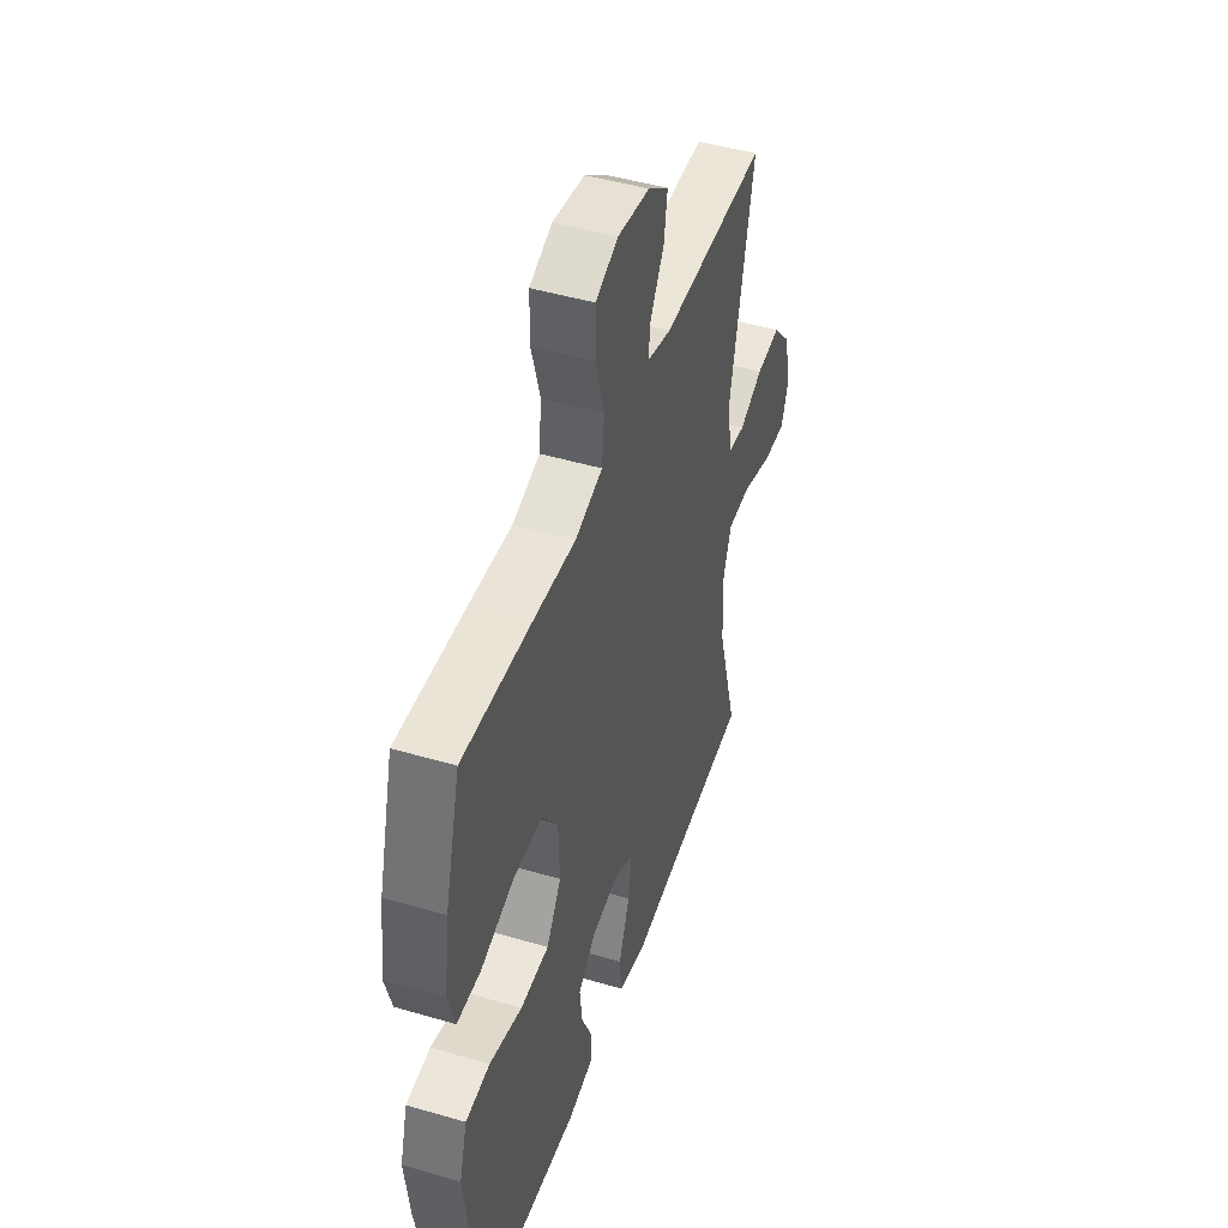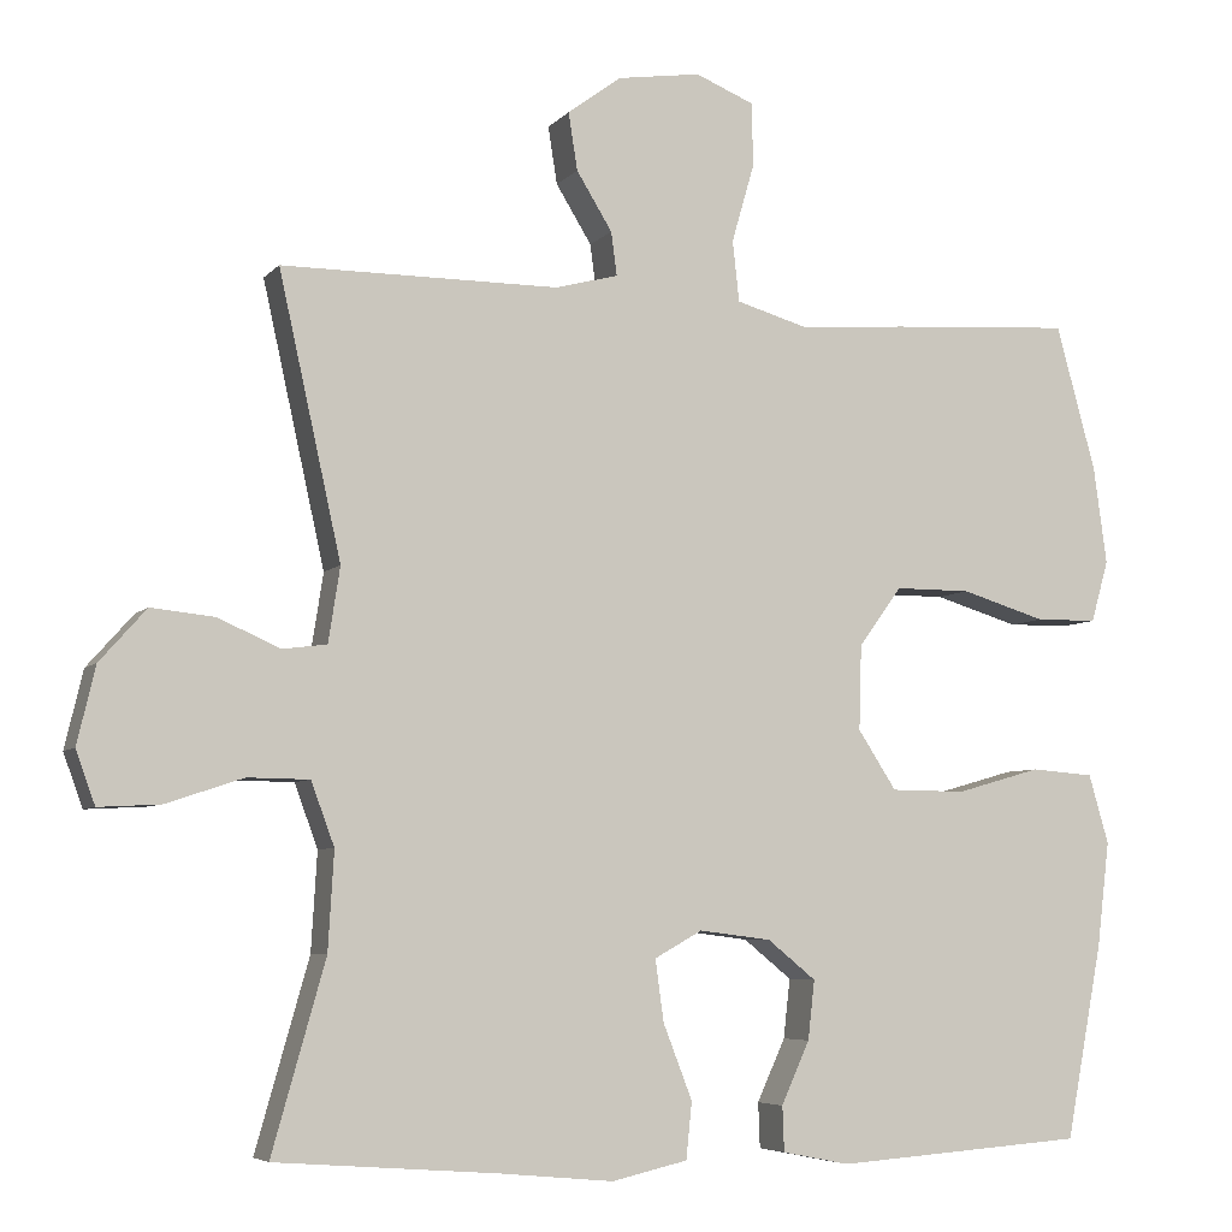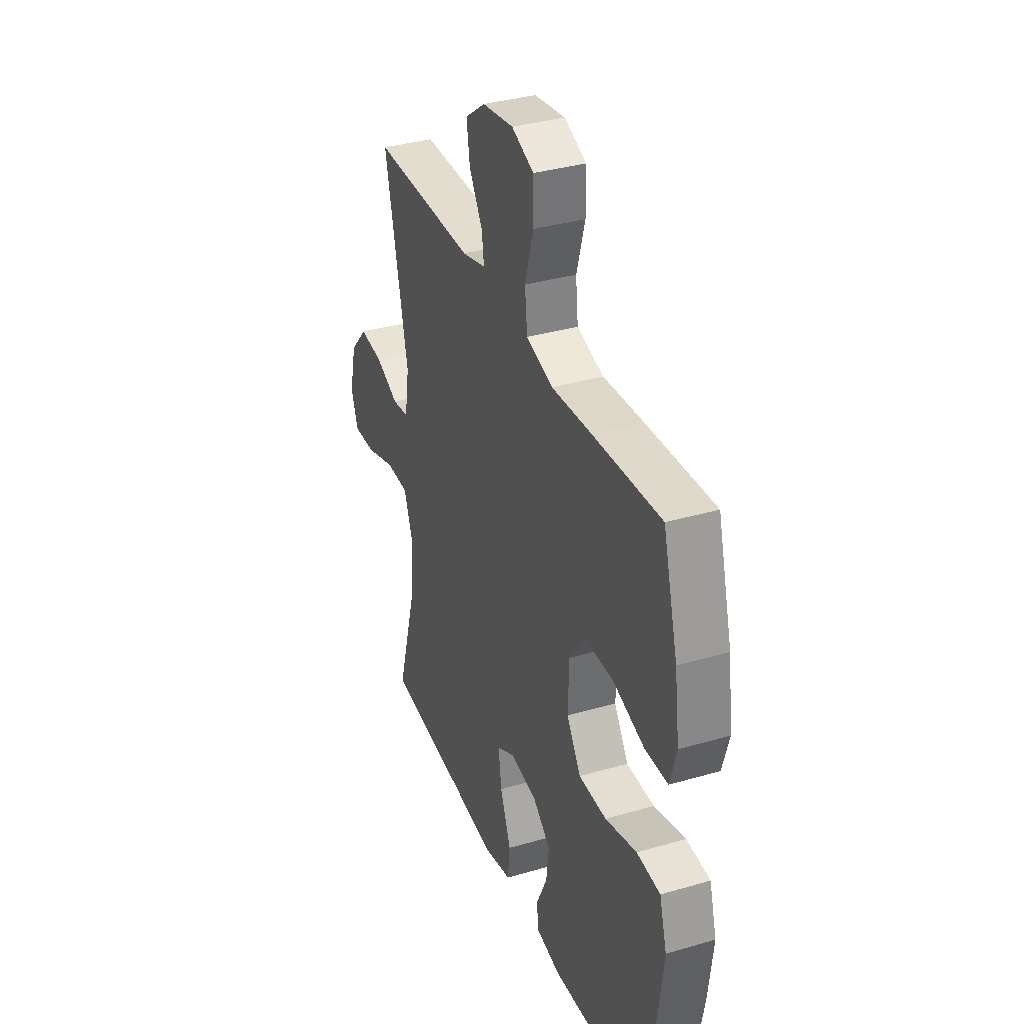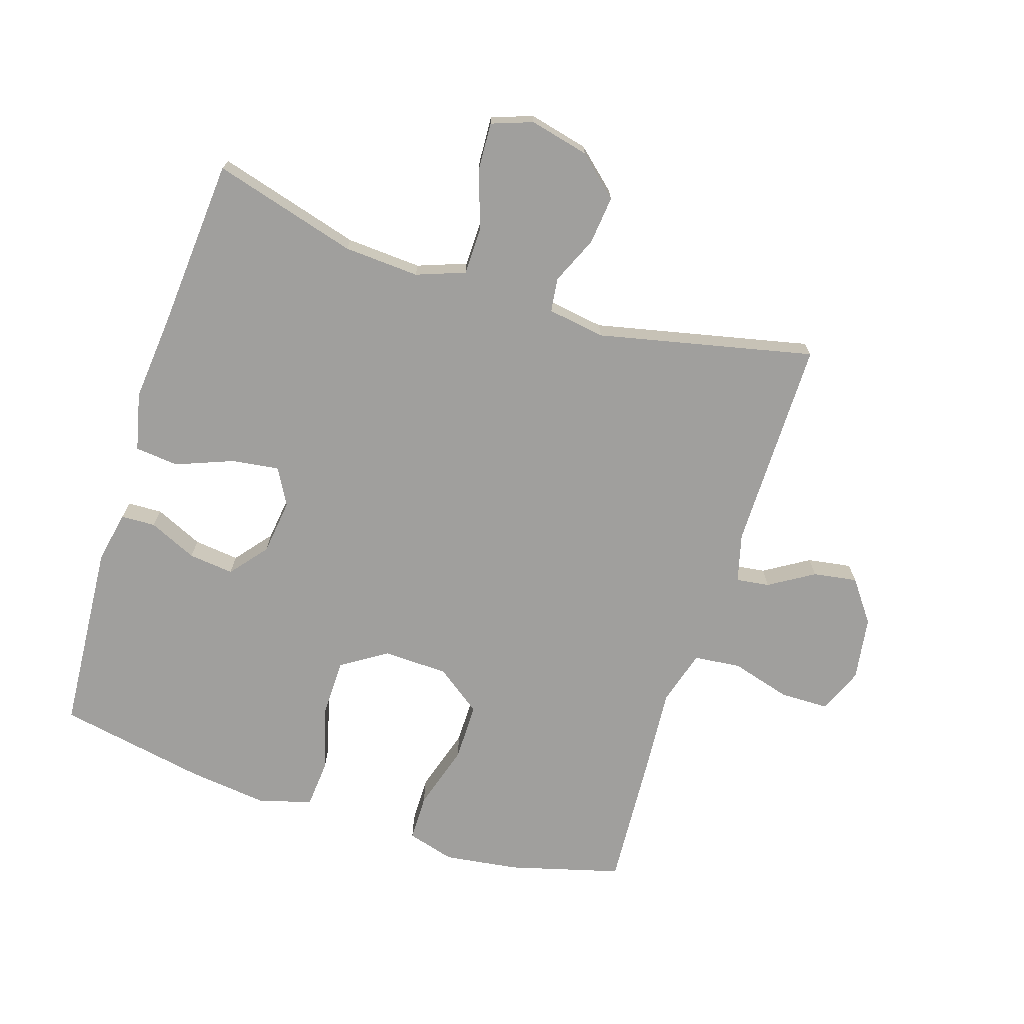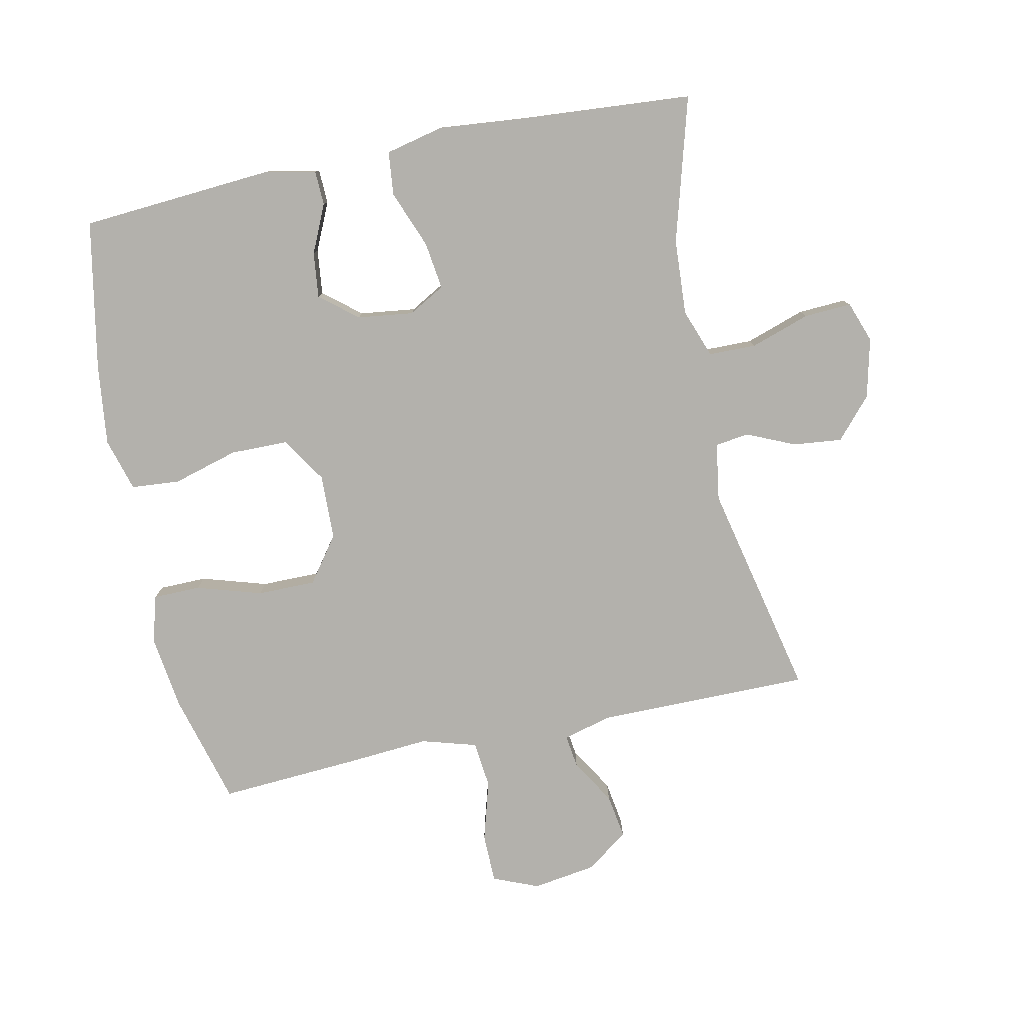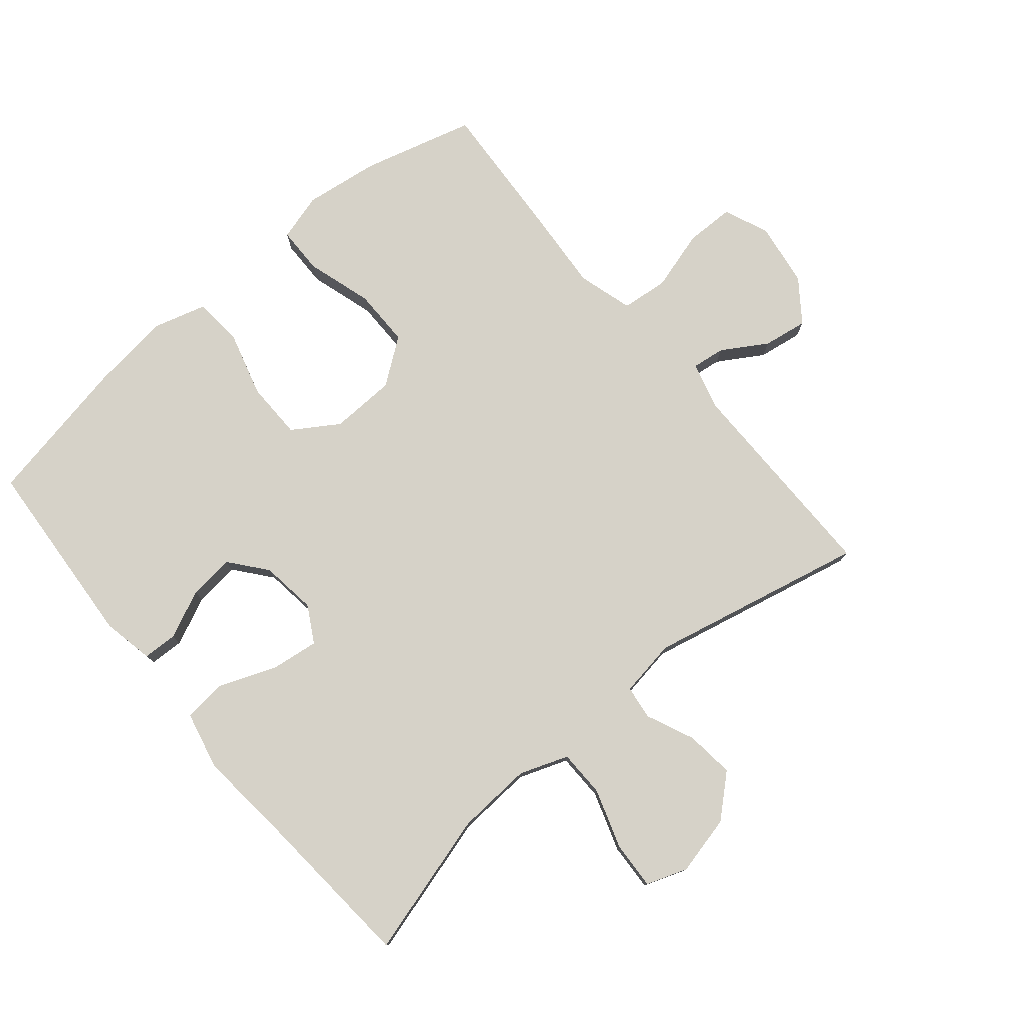
<metadata>
{"format":"obj","ext":"obj","renderer":"f3d","projection":"perspective","resolution":1024,"background":"white","views":[{"elev":46.6,"azim":108.5,"up":"+Z"},{"elev":-5.8,"azim":-21.2,"up":"+Z"},{"elev":35.5,"azim":68.9,"up":"+Z"},{"elev":-71.3,"azim":-107.8,"up":"+Y"},{"elev":-79.1,"azim":-168.2,"up":"+Y"},{"elev":77.9,"azim":-130.1,"up":"+Y"}]}
</metadata>
<code>
v 0.5 0.07 -0.5
v 0.2 0.07 -0.522
v 0.119 0.07 -0.506
v 0.117 0.07 -0.452
v 0.151 0.07 -0.377
v 0.159 0.07 -0.306
v 0.101 0.07 -0.259
v 0.014 0.07 -0.248
v -0.043 0.07 -0.28
v -0.033 0.07 -0.354
v 0.002 0.07 -0.444
v -0.005 0.07 -0.512
v -0.096 0.07 -0.533
v -0.234 0.07 -0.52
v -0.5 0.07 -0.5
v -0.436 0.07 -0.274
v -0.429 0.07 -0.156
v -0.457 0.07 -0.08
v -0.531 0.07 -0.079
v -0.624 0.07 -0.11
v -0.698 0.07 -0.114
v -0.721 0.07 -0.05
v -0.699 0.07 0.043
v -0.643 0.07 0.106
v -0.567 0.07 0.098
v -0.492 0.07 0.065
v -0.439 0.07 0.072
v -0.425 0.07 0.162
v -0.5 0.07 0.5
v -0.167 0.07 0.5
v -0.091 0.07 0.52
v -0.098 0.07 0.572
v -0.141 0.07 0.642
v -0.152 0.07 0.711
v -0.087 0.07 0.759
v 0.013 0.07 0.774
v 0.084 0.07 0.745
v 0.085 0.07 0.668
v 0.058 0.07 0.574
v 0.066 0.07 0.501
v 0.152 0.07 0.476
v 0.282 0.07 0.486
v 0.5 0.07 0.5
v 0.548 0.07 0.325
v 0.564 0.07 0.208
v 0.543 0.07 0.134
v 0.469 0.07 0.133
v 0.367 0.07 0.164
v 0.276 0.07 0.164
v 0.224 0.07 0.093
v 0.221 0.07 -0.009
v 0.267 0.07 -0.08
v 0.357 0.07 -0.081
v 0.459 0.07 -0.052
v 0.535 0.07 -0.058
v 0.559 0.07 -0.141
v 0.544 0.07 -0.267
v 0.5 0 -0.5
v 0.2 0 -0.522
v 0.119 0 -0.506
v 0.117 0 -0.452
v 0.151 0 -0.377
v 0.159 0 -0.306
v 0.101 0 -0.259
v 0.014 0 -0.248
v -0.043 0 -0.28
v -0.033 0 -0.354
v 0.002 0 -0.444
v -0.005 0 -0.512
v -0.096 0 -0.533
v -0.234 0 -0.52
v -0.5 0 -0.5
v -0.436 0 -0.274
v -0.429 0 -0.156
v -0.457 0 -0.08
v -0.531 0 -0.079
v -0.624 0 -0.11
v -0.698 0 -0.114
v -0.721 0 -0.05
v -0.699 0 0.043
v -0.643 0 0.106
v -0.567 0 0.098
v -0.492 0 0.065
v -0.439 0 0.072
v -0.425 0 0.162
v -0.5 0 0.5
v -0.167 0 0.5
v -0.091 0 0.52
v -0.098 0 0.572
v -0.141 0 0.642
v -0.152 0 0.711
v -0.087 0 0.759
v 0.013 0 0.774
v 0.084 0 0.745
v 0.085 0 0.668
v 0.058 0 0.574
v 0.066 0 0.501
v 0.152 0 0.476
v 0.282 0 0.486
v 0.5 0 0.5
v 0.548 0 0.325
v 0.564 0 0.208
v 0.543 0 0.134
v 0.469 0 0.133
v 0.367 0 0.164
v 0.276 0 0.164
v 0.224 0 0.093
v 0.221 0 -0.009
v 0.267 0 -0.08
v 0.357 0 -0.081
v 0.459 0 -0.052
v 0.535 0 -0.058
v 0.559 0 -0.141
v 0.544 0 -0.267
f 53 54 55 56
f 52 53 56 57
f 45 46 47 48
f 45 48 49
f 44 45 49
f 41 42 43 44
f 40 41 44 49
f 36 37 38 39
f 36 39 40
f 35 36 40
f 32 33 34 35
f 31 32 35 40
f 30 31 40 49
f 28 29 30 49
f 23 24 25 26
f 21 22 23 26
f 19 20 21 26
f 18 19 26 27
f 17 18 27 28
f 14 15 16
f 14 16 17
f 10 11 12 13
f 9 10 13 14
f 2 3 4 5
f 2 5 6
f 52 57 1 2
f 51 52 2 6
f 50 51 6 7
f 17 28 49 50
f 9 14 17 50
f 8 9 50
f 7 8 50
f 113 112 111 110
f 114 113 110 109
f 105 104 103 102
f 106 105 102
f 106 102 101
f 101 100 99 98
f 106 101 98 97
f 96 95 94 93
f 97 96 93
f 97 93 92
f 92 91 90 89
f 97 92 89 88
f 106 97 88 87
f 106 87 86 85
f 83 82 81 80
f 83 80 79 78
f 83 78 77 76
f 84 83 76 75
f 85 84 75 74
f 73 72 71
f 74 73 71
f 70 69 68 67
f 71 70 67 66
f 62 61 60 59
f 63 62 59
f 59 58 114 109
f 63 59 109 108
f 64 63 108 107
f 107 106 85 74
f 107 74 71 66
f 107 66 65
f 107 65 64
f 1 58 59 2
f 2 59 60 3
f 3 60 61 4
f 4 61 62 5
f 5 62 63 6
f 6 63 64 7
f 7 64 65 8
f 8 65 66 9
f 9 66 67 10
f 10 67 68 11
f 11 68 69 12
f 12 69 70 13
f 13 70 71 14
f 14 71 72 15
f 15 72 73 16
f 16 73 74 17
f 17 74 75 18
f 18 75 76 19
f 19 76 77 20
f 20 77 78 21
f 21 78 79 22
f 22 79 80 23
f 23 80 81 24
f 24 81 82 25
f 25 82 83 26
f 26 83 84 27
f 27 84 85 28
f 28 85 86 29
f 29 86 87 30
f 30 87 88 31
f 31 88 89 32
f 32 89 90 33
f 33 90 91 34
f 34 91 92 35
f 35 92 93 36
f 36 93 94 37
f 37 94 95 38
f 38 95 96 39
f 39 96 97 40
f 40 97 98 41
f 41 98 99 42
f 42 99 100 43
f 43 100 101 44
f 44 101 102 45
f 45 102 103 46
f 46 103 104 47
f 47 104 105 48
f 48 105 106 49
f 49 106 107 50
f 50 107 108 51
f 51 108 109 52
f 52 109 110 53
f 53 110 111 54
f 54 111 112 55
f 55 112 113 56
f 56 113 114 57
f 57 114 58 1

</code>
